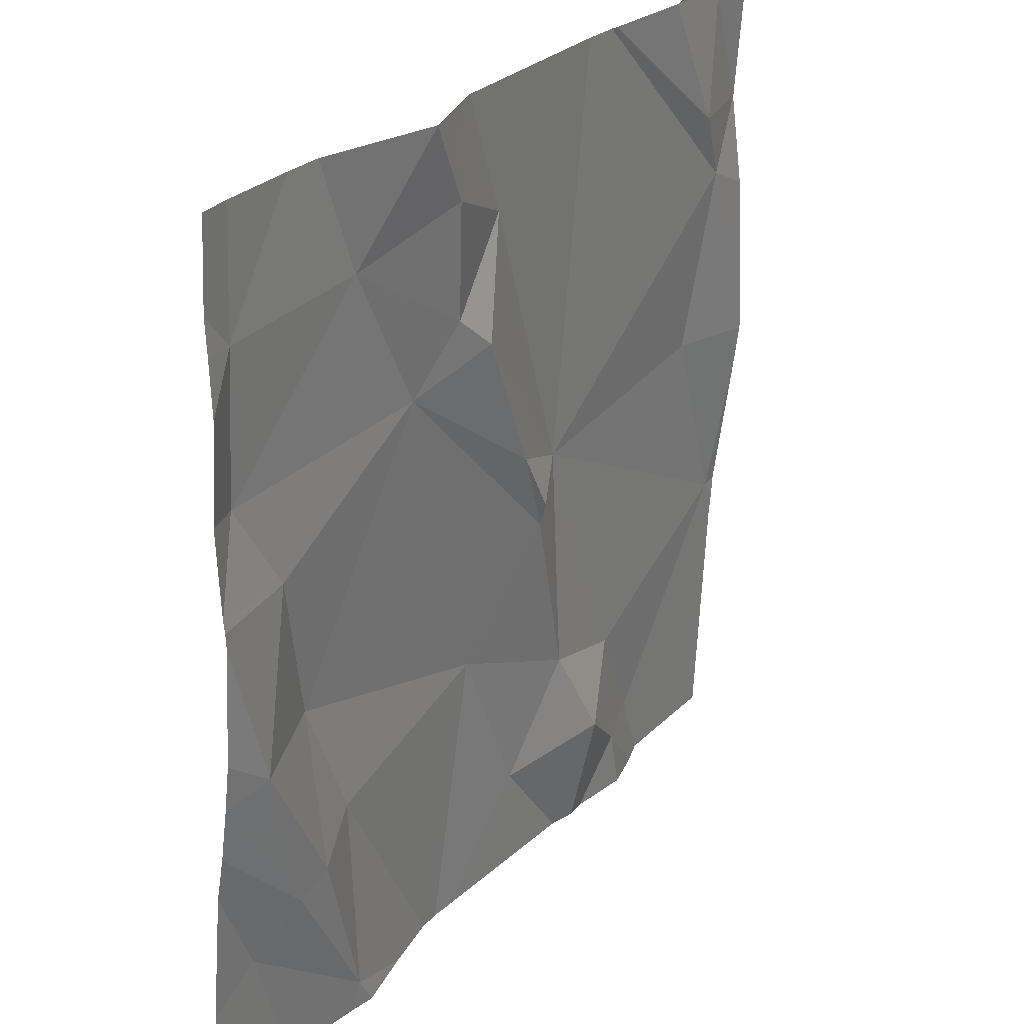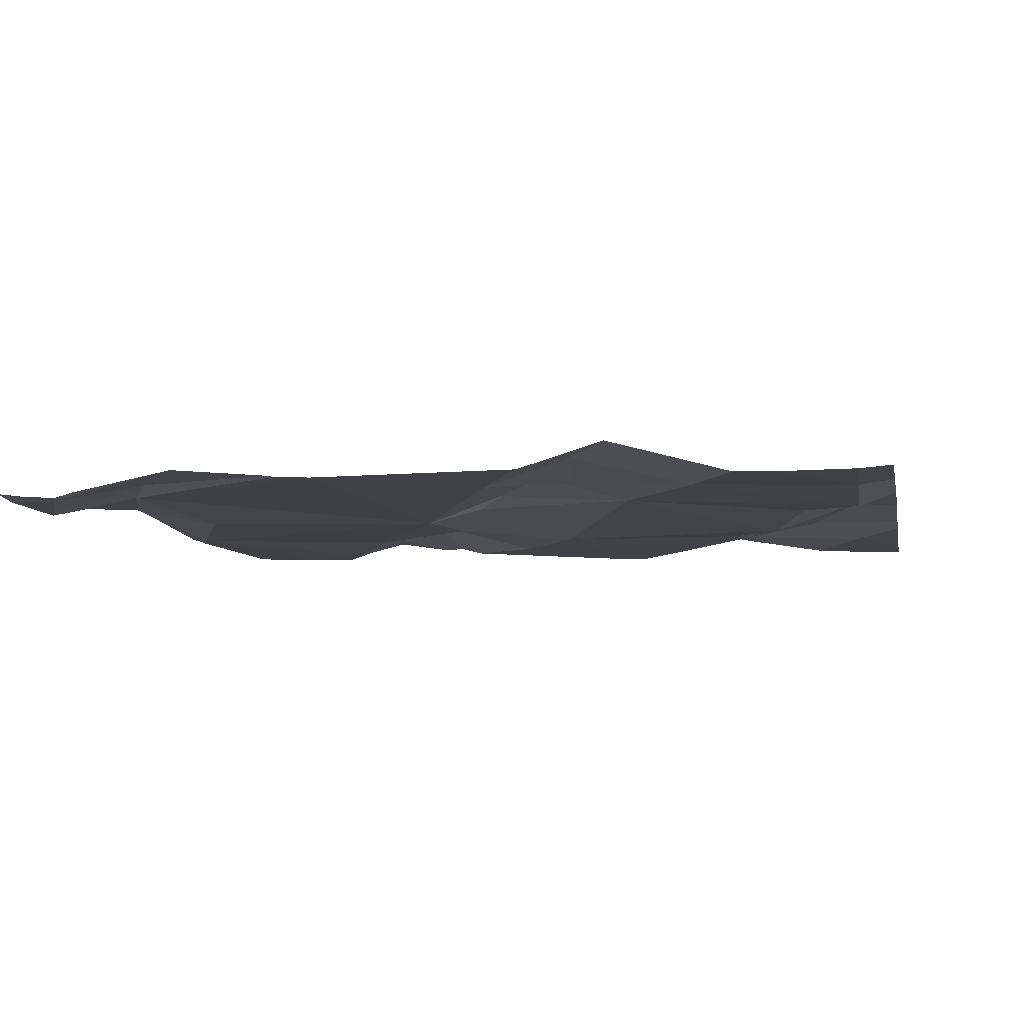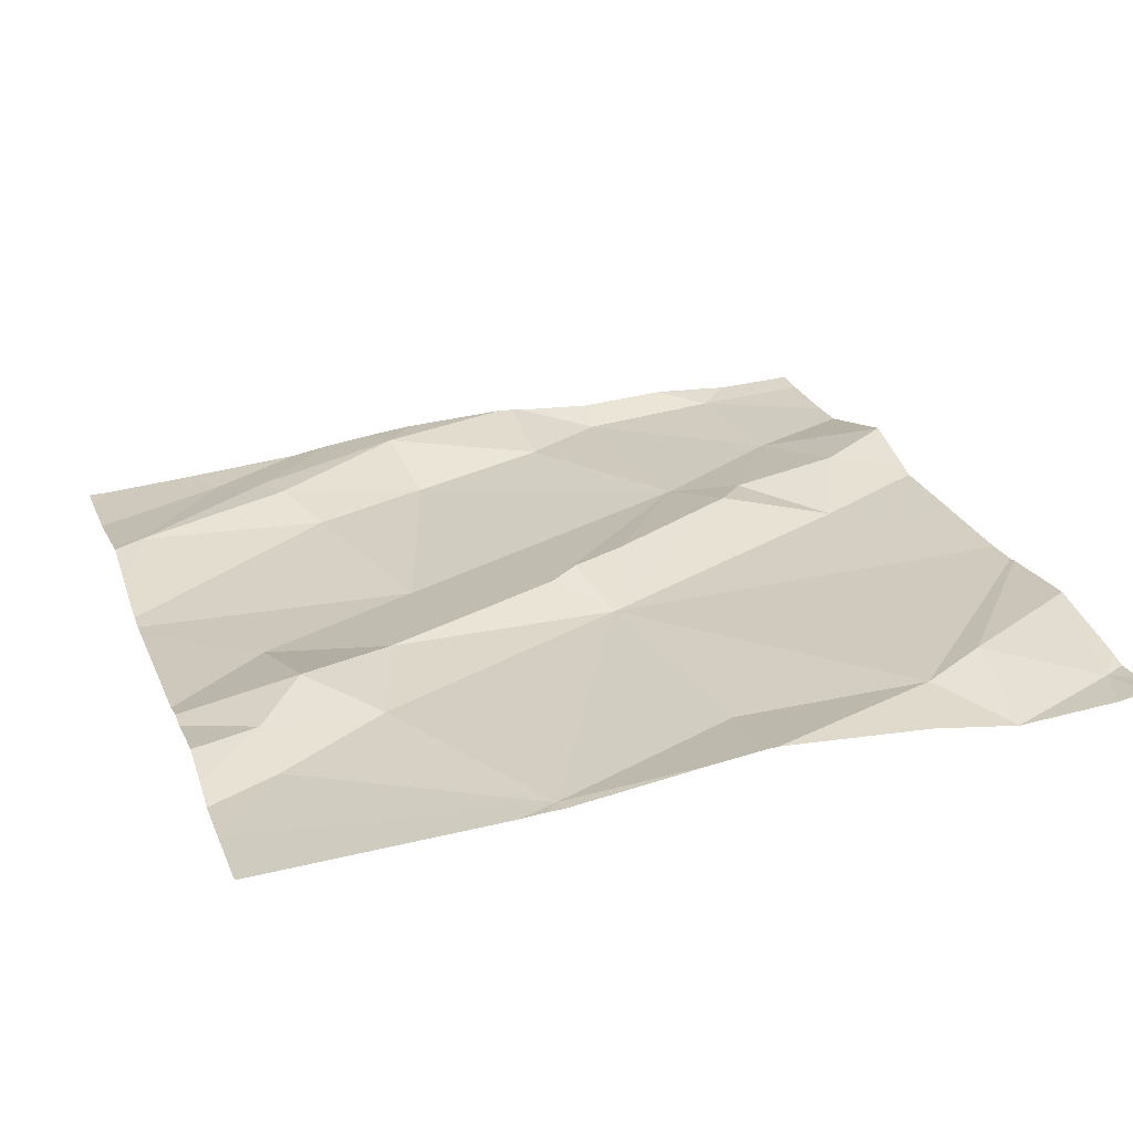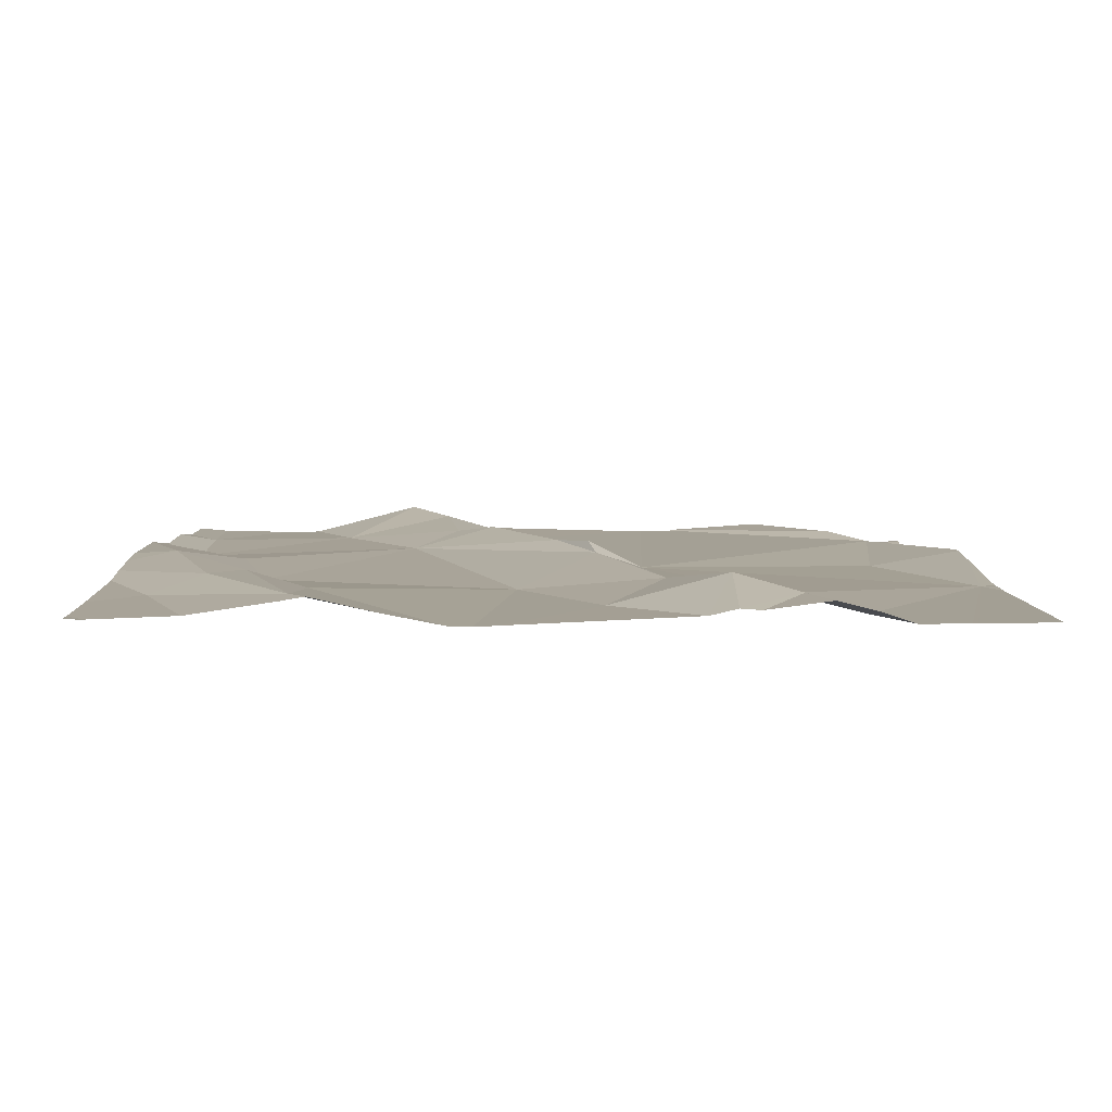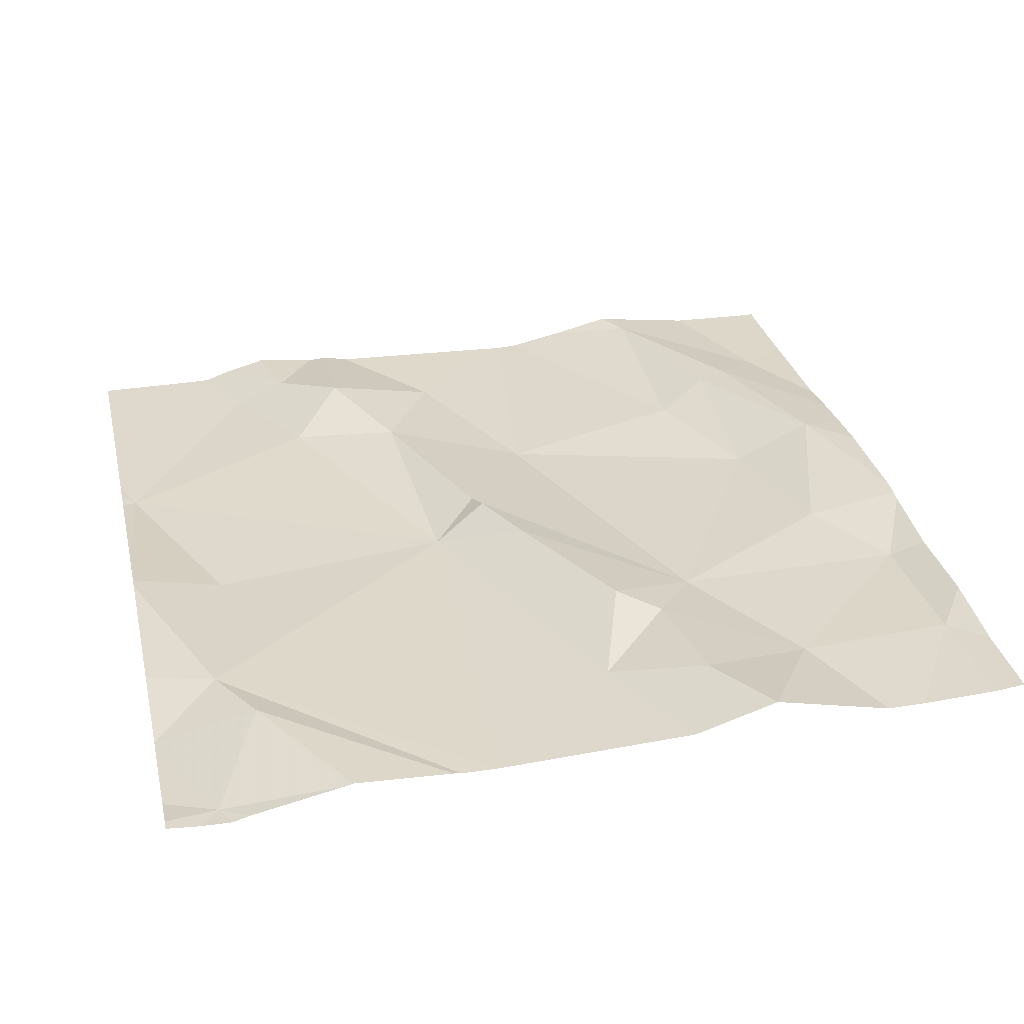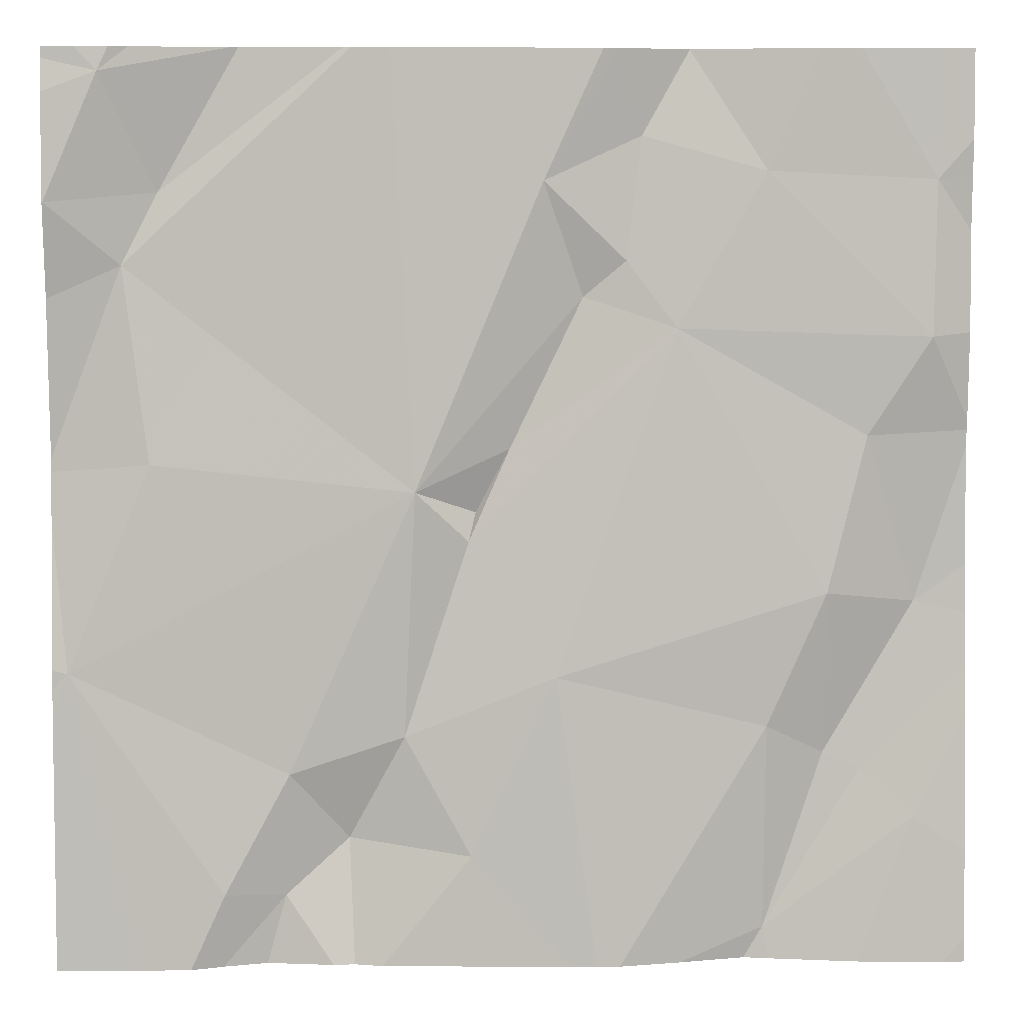
<metadata>
{"format":"obj","ext":"obj","renderer":"f3d","projection":"perspective","resolution":1024,"background":"white","views":[{"elev":26.8,"azim":-56.4,"up":"+Y"},{"elev":-3.3,"azim":-169.2,"up":"+Z"},{"elev":24.2,"azim":71.5,"up":"+Z"},{"elev":2.8,"azim":-1.0,"up":"+Z"},{"elev":34.8,"azim":167.1,"up":"+Z"},{"elev":7.7,"azim":178.3,"up":"+Y"}]}
</metadata>
<code>
v -139.3 260 500.8
v -139.2 260.1 500.8
v -139.1 259.9 500.8
v -139.4 260.5 500.8
v -139.4 260.6 500.8
v -139.6 259.9 500.8
v -139.5 259.9 500.8
v -139.5 259.7 500.8
v -139.7 260.3 500.8
v -138.8 260.6 500.8
v -138.8 260.2 500.8
v -139.4 260.3 500.8
v -139.3 260.4 500.8
v -139.2 260.2 500.8
v -139 259.9 500.8
v -139.1 260.2 500.8
v -139.4 260.6 500.8
v -139.6 260.6 500.8
v -139.2 259.8 500.8
v -139.6 260.6 500.8
v -139.7 260.6 500.8
v -138.8 260 500.8
v -138.8 260.1 500.8
v -139.7 260 500.8
v -138.8 260.5 500.8
v -139.1 259.8 500.8
v -138.8 260.6 500.8
v -139.5 260.5 500.8
v -139.7 260.5 500.8
v -139.3 260.5 500.8
v -139.4 260.4 500.8
v -138.8 260.5 500.8
v -139.2 260.1 500.8
v -139.6 260 500.8
v -139.7 259.8 500.8
v -139.6 259.9 500.8
v -139.6 260.2 500.8
v -138.9 260.2 500.8
v -138.8 260 500.8
v -138.8 260.5 500.8
v -138.8 260.6 500.8
v -139.5 259.7 500.8
v -139.4 260.6 500.8
v -139.1 260.6 500.8
v -139 259.7 500.8
v -139.5 259.7 500.8
v -139.4 259.7 500.8
v -139.4 259.7 500.8
v -139.1 259.7 500.8
v -139.3 259.7 500.8
v -138.8 259.7 500.8
v -138.9 260.5 500.8
v -139.3 259.7 500.8
v -138.9 259.7 500.8
v -139.1 259.7 500.8
v -138.8 260.4 500.8
v -139.7 260.2 500.8
v -139.7 260.3 500.8
v -139.7 259.7 500.8
v -139.4 260.6 500.8
v -139.7 260.1 500.8
v -139.7 260.2 500.8
v -139.7 260 500.8
v -139.7 260.5 500.8
v -139.7 260.5 500.8
v -139.7 260.4 500.8
v -139.7 259.9 500.8
v -139.7 259.8 500.8
v -139.7 260.2 500.8
v -139.7 260 500.8
v -138.8 259.9 500.8
v -138.8 260 500.8
v -138.8 260.6 500.8
v -138.8 260.5 500.8
v -138.8 260.4 500.8
v -138.8 260.2 500.8
v -139.6 259.7 500.8
v -139 259.7 500.8
v -138.9 259.7 500.8
v -139.1 259.7 500.8
v -138.9 259.7 500.8
v -138.9 259.7 500.8
v -139.7 259.7 500.8
v -139.7 259.7 500.8
v -138.8 259.7 500.8
v -139.2 260.6 500.8
v -139.4 260.6 500.8
v -139.4 260.6 500.8
v -139.3 260.6 500.8
v -138.9 260.6 500.8
v -138.8 260.6 500.8
v -139 260.6 500.8
v -138.8 260.6 500.8
v -139 260.6 500.8
v -139.1 260.6 500.8
v -139.1 260.6 500.8
v -139.7 260.6 500.8
v -139.7 260.6 500.8
f 2 1 3
f 60 4 17
f 7 6 8
f 78 45 80
f 13 12 14
f 3 15 16
f 90 41 91
f 89 30 86
f 50 1 53
f 72 39 22
f 15 3 26
f 51 39 81
f 28 5 43
f 26 3 19
f 26 19 49
f 30 4 31
f 29 28 20
f 28 4 5
f 33 2 16
f 16 14 33
f 77 35 59
f 58 29 66
f 24 6 34
f 14 16 13
f 22 39 71
f 36 35 8
f 3 1 19
f 7 8 48
f 16 2 3
f 53 7 47
f 62 37 69
f 37 9 57
f 30 13 16
f 34 37 24
f 30 31 13
f 30 16 44
f 12 2 14
f 12 31 28
f 4 28 31
f 37 12 9
f 17 30 89
f 13 31 12
f 29 9 28
f 12 28 9
f 2 33 14
f 36 24 63
f 36 6 24
f 67 36 70
f 59 35 68
f 46 35 77
f 6 7 34
f 12 37 34
f 12 34 1
f 1 34 7
f 88 5 87
f 8 6 36
f 1 2 12
f 38 16 39
f 27 40 32
f 87 5 60
f 26 45 15
f 52 40 41
f 38 39 23
f 47 7 48
f 48 8 42
f 45 54 15
f 86 30 44
f 44 16 56
f 39 15 54
f 54 45 79
f 52 41 92
f 55 26 49
f 52 56 40
f 95 52 96
f 51 71 39
f 74 56 75
f 16 38 56
f 45 26 55
f 16 15 39
f 56 38 11
f 81 54 82
f 44 56 95
f 57 9 58
f 25 40 74
f 53 1 7
f 58 9 29
f 18 29 20
f 77 59 83
f 61 24 62
f 41 10 73
f 62 24 37
f 63 24 61
f 11 38 23
f 23 39 72
f 64 29 21
f 65 29 64
f 42 8 46
f 66 29 65
f 46 8 35
f 10 41 27
f 67 35 36
f 68 35 67
f 32 40 25
f 21 29 18
f 69 37 57
f 50 19 1
f 70 36 63
f 27 41 40
f 74 40 56
f 75 56 76
f 20 28 43
f 49 19 50
f 76 56 11
f 79 45 78
f 43 5 88
f 80 45 55
f 17 4 30
f 81 39 54
f 82 54 79
f 83 59 84
f 60 5 4
f 85 71 51
f 91 41 93
f 92 41 90
f 93 41 73
f 94 52 92
f 95 56 52
f 96 52 94
f 97 64 21
f 98 64 97

</code>
